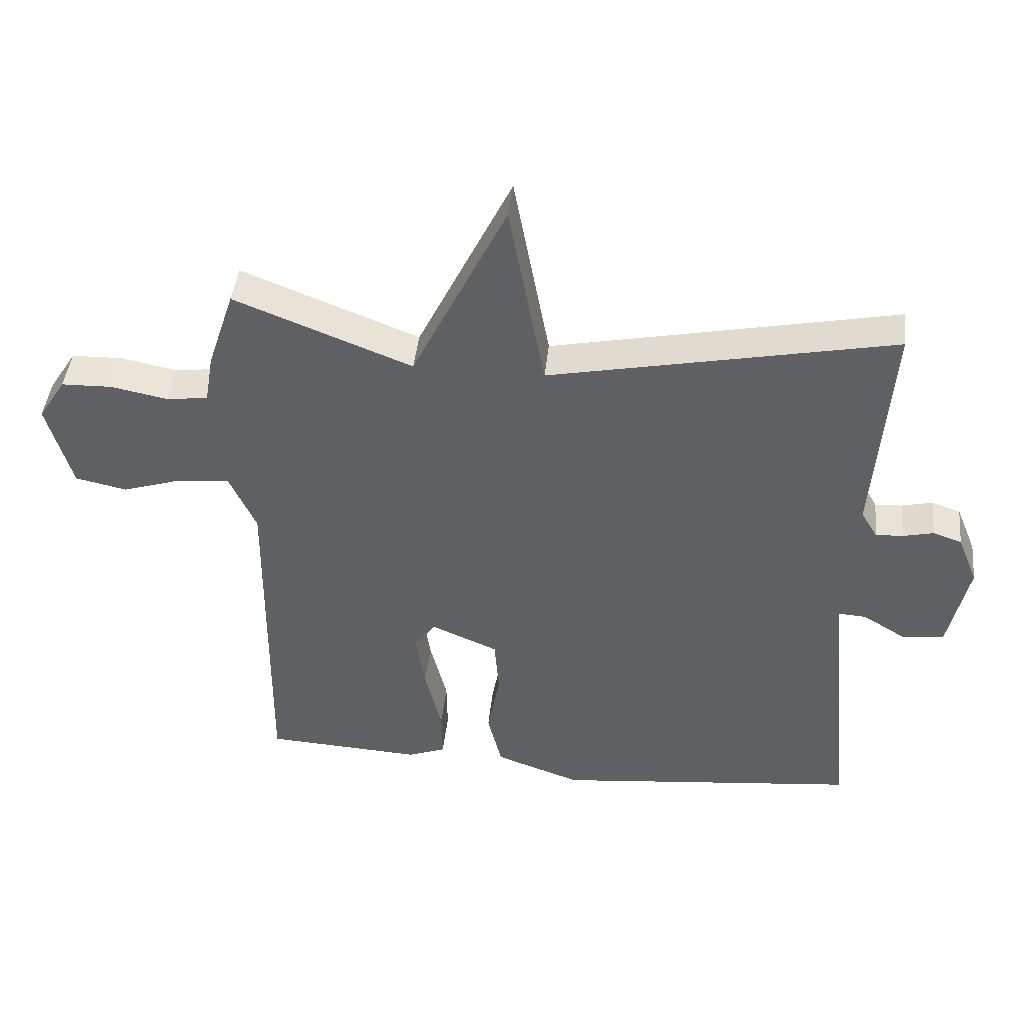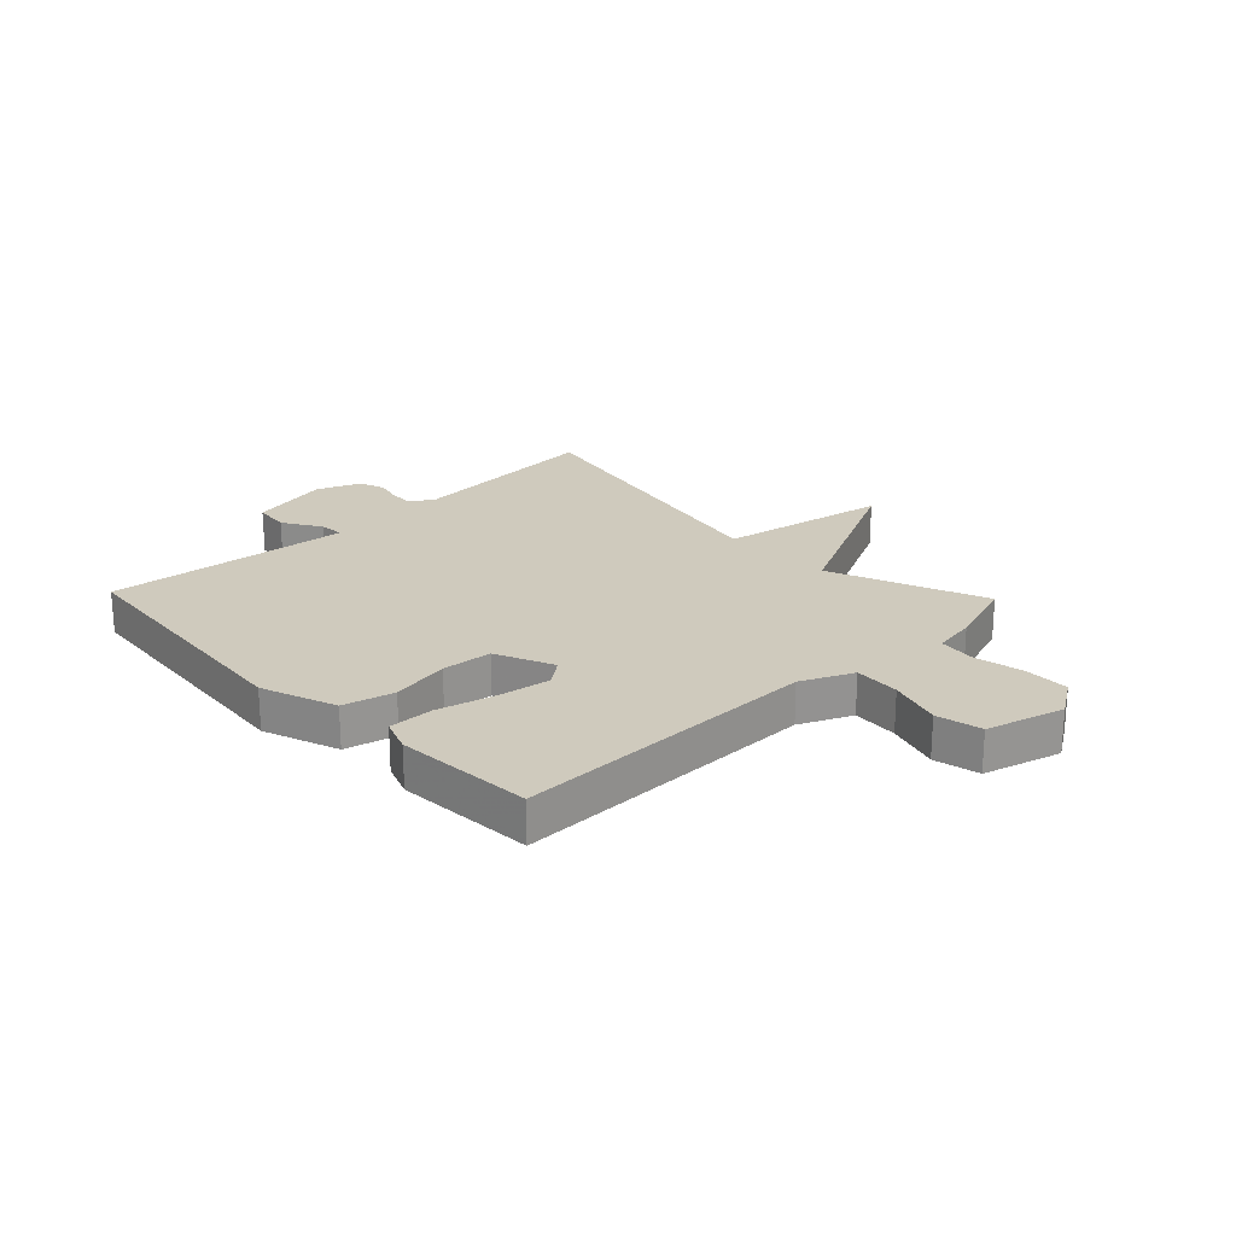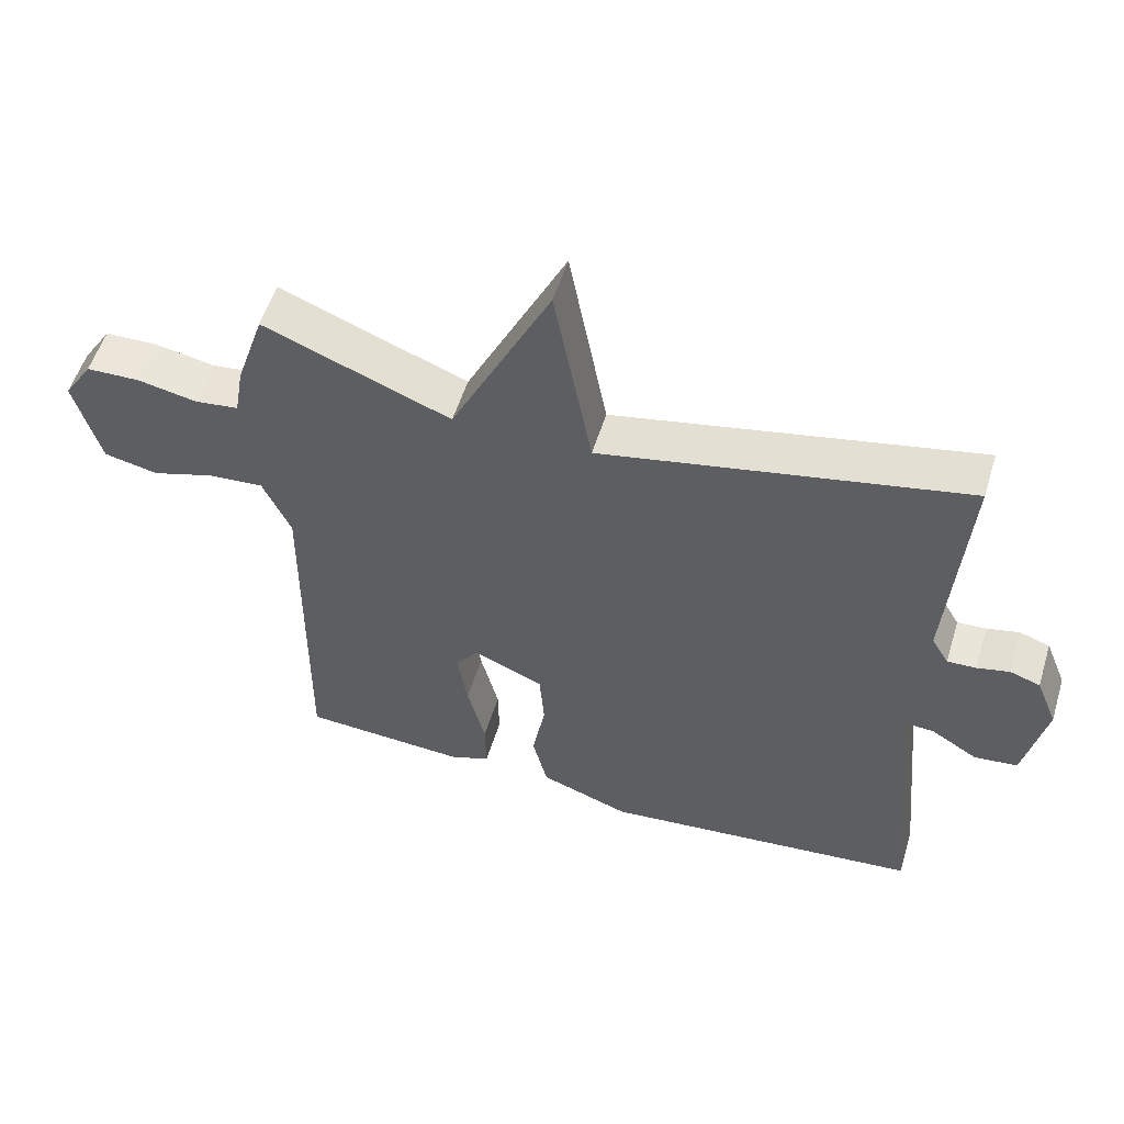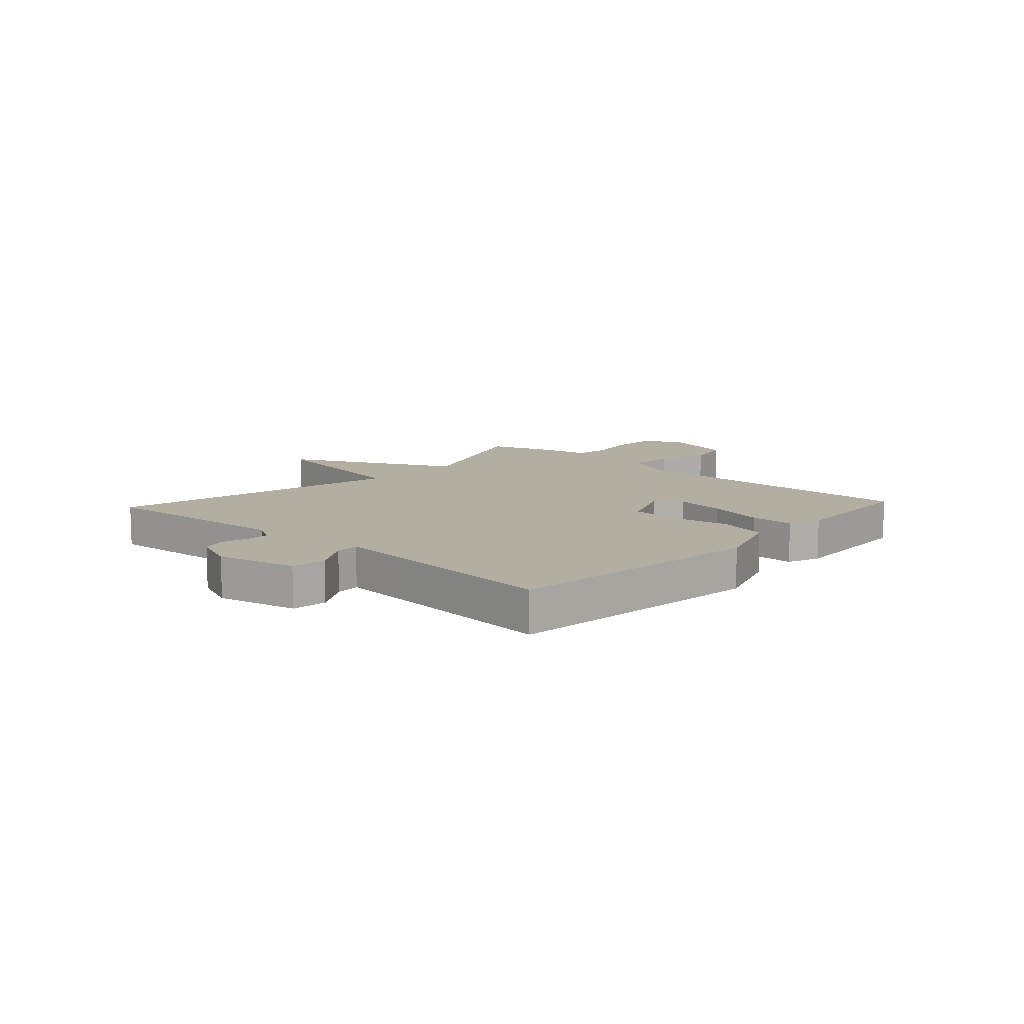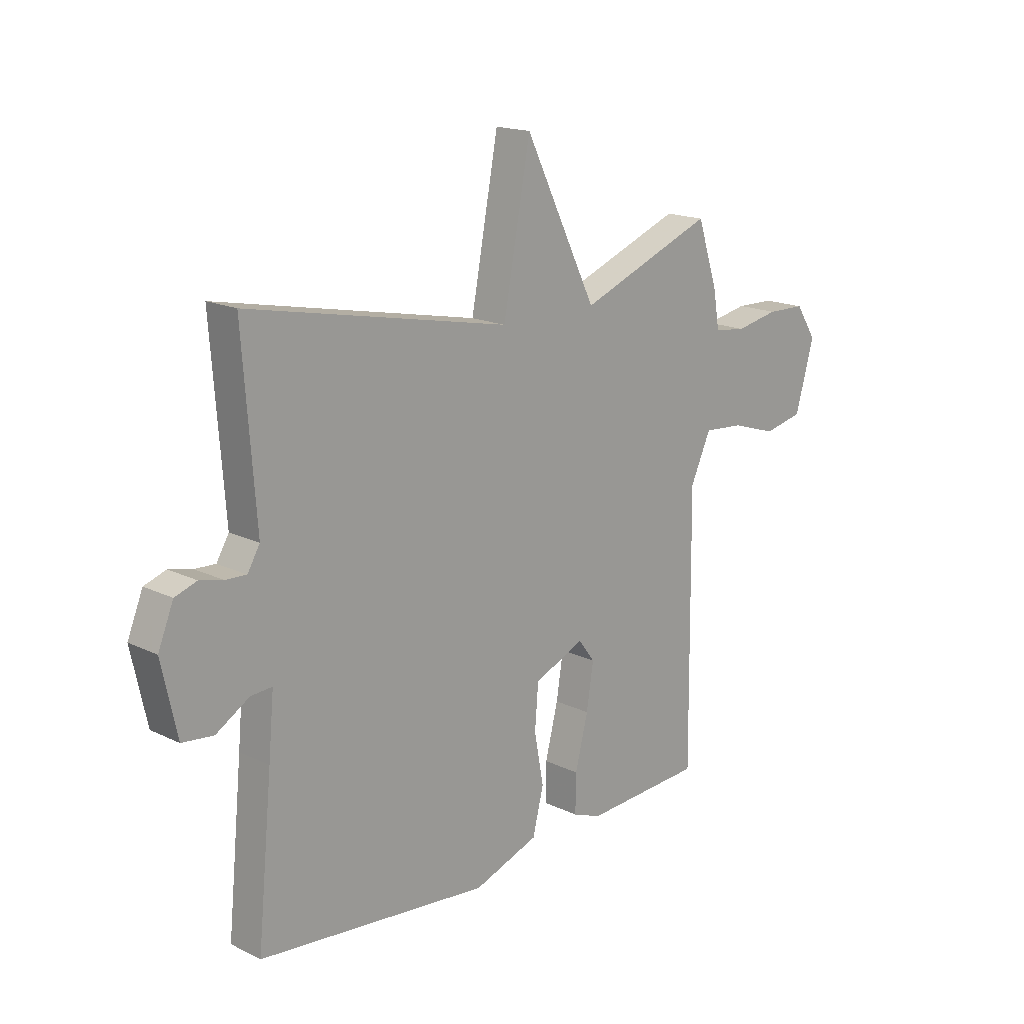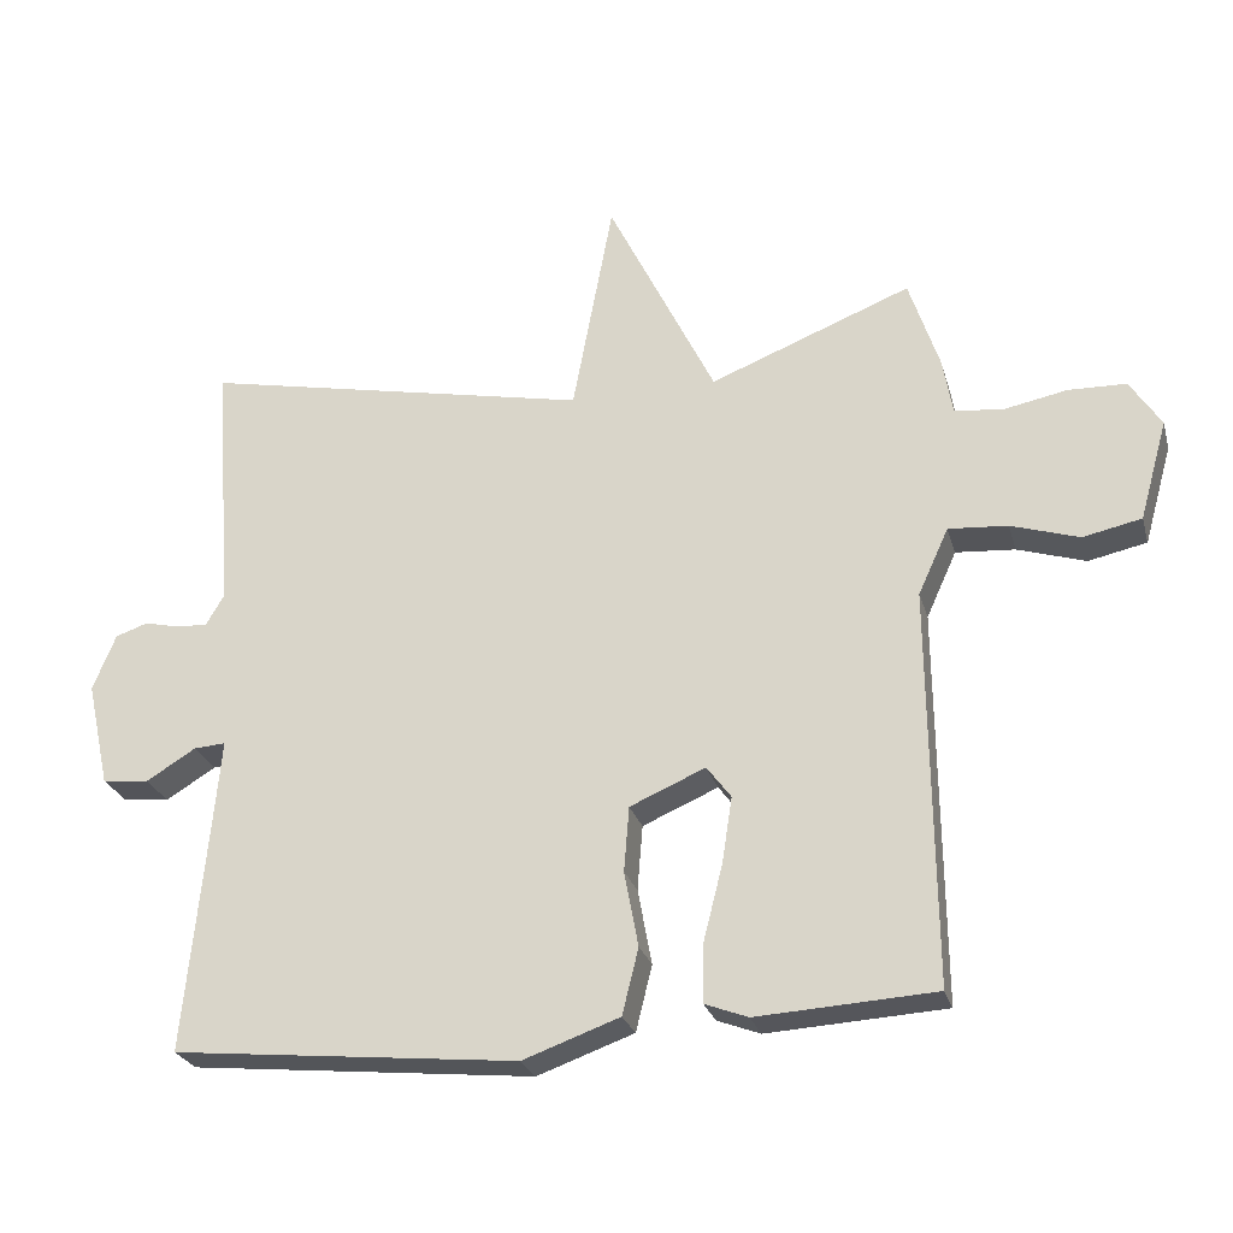
<metadata>
{"format":"obj","ext":"obj","renderer":"f3d","projection":"perspective","resolution":1024,"background":"white","views":[{"elev":43.6,"azim":6.1,"up":"+Z"},{"elev":22.9,"azim":-133.8,"up":"+Y"},{"elev":54.4,"azim":17.0,"up":"+Z"},{"elev":10.8,"azim":132.6,"up":"+Y"},{"elev":17.1,"azim":134.1,"up":"+Z"},{"elev":-25.7,"azim":-165.3,"up":"+Z"}]}
</metadata>
<code>
v -0.5 0.07 -0.5
v -0.495 0.07 0.035
v -0.536 0.07 0.125
v -0.616 0.07 0.119
v -0.708 0.07 0.09
v -0.787 0.07 0.107
v -0.825 0.07 0.242
v -0.783 0.07 0.307
v -0.705 0.07 0.309
v -0.618 0.07 0.292
v -0.554 0.07 0.3
v -0.541 0.07 0.376
v -0.5 0.07 0.5
v -0.228 0.07 0.393
v -0.083 0.07 0.687
v -0.028 0.07 0.393
v 0.5 0.07 0.5
v 0.474 0.07 0.154
v 0.499 0.07 0.112
v 0.541 0.07 0.114
v 0.588 0.07 0.125
v 0.632 0.07 0.11
v 0.663 0.07 0.034
v 0.632 0.07 -0.108
v 0.569 0.07 -0.115
v 0.502 0.07 -0.074
v 0.459 0.07 -0.071
v 0.47 0.07 -0.192
v 0.5 0.07 -0.5
v 0.034 0.07 -0.547
v -0.097 0.07 -0.5
v -0.119 0.07 -0.411
v -0.1 0.07 -0.309
v -0.107 0.07 -0.221
v -0.209 0.07 -0.177
v -0.242 0.07 -0.221
v -0.228 0.07 -0.311
v -0.202 0.07 -0.414
v -0.201 0.07 -0.492
v -0.259 0.07 -0.514
v -0.5 0 -0.5
v -0.495 0 0.035
v -0.536 0 0.125
v -0.616 0 0.119
v -0.708 0 0.09
v -0.787 0 0.107
v -0.825 0 0.242
v -0.783 0 0.307
v -0.705 0 0.309
v -0.618 0 0.292
v -0.554 0 0.3
v -0.541 0 0.376
v -0.5 0 0.5
v -0.228 0 0.393
v -0.083 0 0.687
v -0.028 0 0.393
v 0.5 0 0.5
v 0.474 0 0.154
v 0.499 0 0.112
v 0.541 0 0.114
v 0.588 0 0.125
v 0.632 0 0.11
v 0.663 0 0.034
v 0.632 0 -0.108
v 0.569 0 -0.115
v 0.502 0 -0.074
v 0.459 0 -0.071
v 0.47 0 -0.192
v 0.5 0 -0.5
v 0.034 0 -0.547
v -0.097 0 -0.5
v -0.119 0 -0.411
v -0.1 0 -0.309
v -0.107 0 -0.221
v -0.209 0 -0.177
v -0.242 0 -0.221
v -0.228 0 -0.311
v -0.202 0 -0.414
v -0.201 0 -0.492
v -0.259 0 -0.514
f 40 1 2
f 39 40 2
f 38 39 2
f 37 38 2
f 36 37 2 3
f 35 36 3
f 34 35 3
f 31 32 33
f 30 31 33
f 29 30 33
f 28 29 33
f 27 28 33 34
f 24 25 26
f 23 24 26
f 22 23 26
f 21 22 26
f 20 21 26
f 19 20 26 27
f 27 34 3
f 19 27 3
f 18 19 3
f 14 15 16
f 11 12 13 14
f 11 14 16
f 8 9 10
f 7 8 10
f 6 7 10
f 5 6 10
f 4 5 10
f 3 4 10 11
f 16 17 18 3
f 3 11 16
f 42 41 80
f 42 80 79
f 42 79 78
f 42 78 77
f 43 42 77 76
f 43 76 75
f 43 75 74
f 73 72 71
f 73 71 70
f 73 70 69
f 73 69 68
f 74 73 68 67
f 66 65 64
f 66 64 63
f 66 63 62
f 66 62 61
f 66 61 60
f 67 66 60 59
f 43 74 67
f 43 67 59
f 43 59 58
f 56 55 54
f 54 53 52 51
f 56 54 51
f 50 49 48
f 50 48 47
f 50 47 46
f 50 46 45
f 50 45 44
f 51 50 44 43
f 43 58 57 56
f 56 51 43
f 1 41 42 2
f 2 42 43 3
f 3 43 44 4
f 4 44 45 5
f 5 45 46 6
f 6 46 47 7
f 7 47 48 8
f 8 48 49 9
f 9 49 50 10
f 10 50 51 11
f 11 51 52 12
f 12 52 53 13
f 13 53 54 14
f 14 54 55 15
f 15 55 56 16
f 16 56 57 17
f 17 57 58 18
f 18 58 59 19
f 19 59 60 20
f 20 60 61 21
f 21 61 62 22
f 22 62 63 23
f 23 63 64 24
f 24 64 65 25
f 25 65 66 26
f 26 66 67 27
f 27 67 68 28
f 28 68 69 29
f 29 69 70 30
f 30 70 71 31
f 31 71 72 32
f 32 72 73 33
f 33 73 74 34
f 34 74 75 35
f 35 75 76 36
f 36 76 77 37
f 37 77 78 38
f 38 78 79 39
f 39 79 80 40
f 40 80 41 1

</code>
